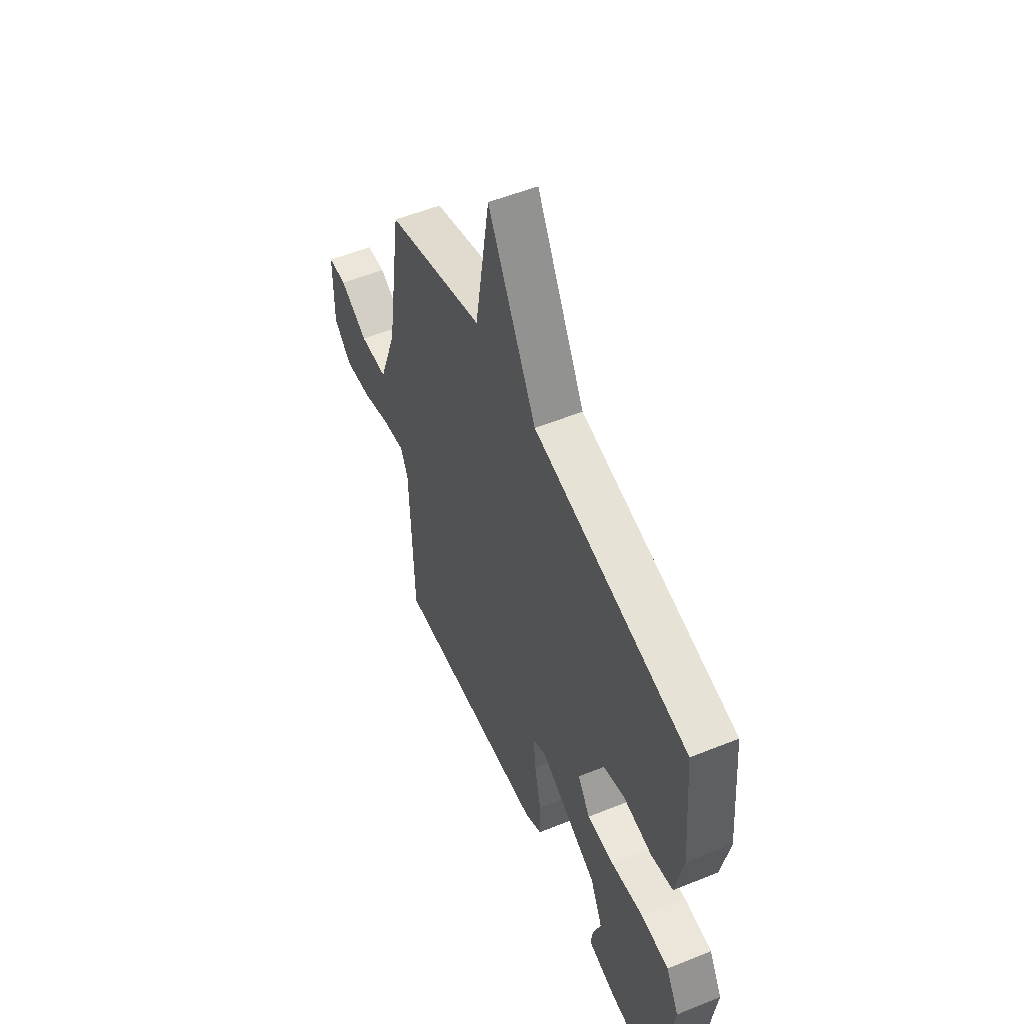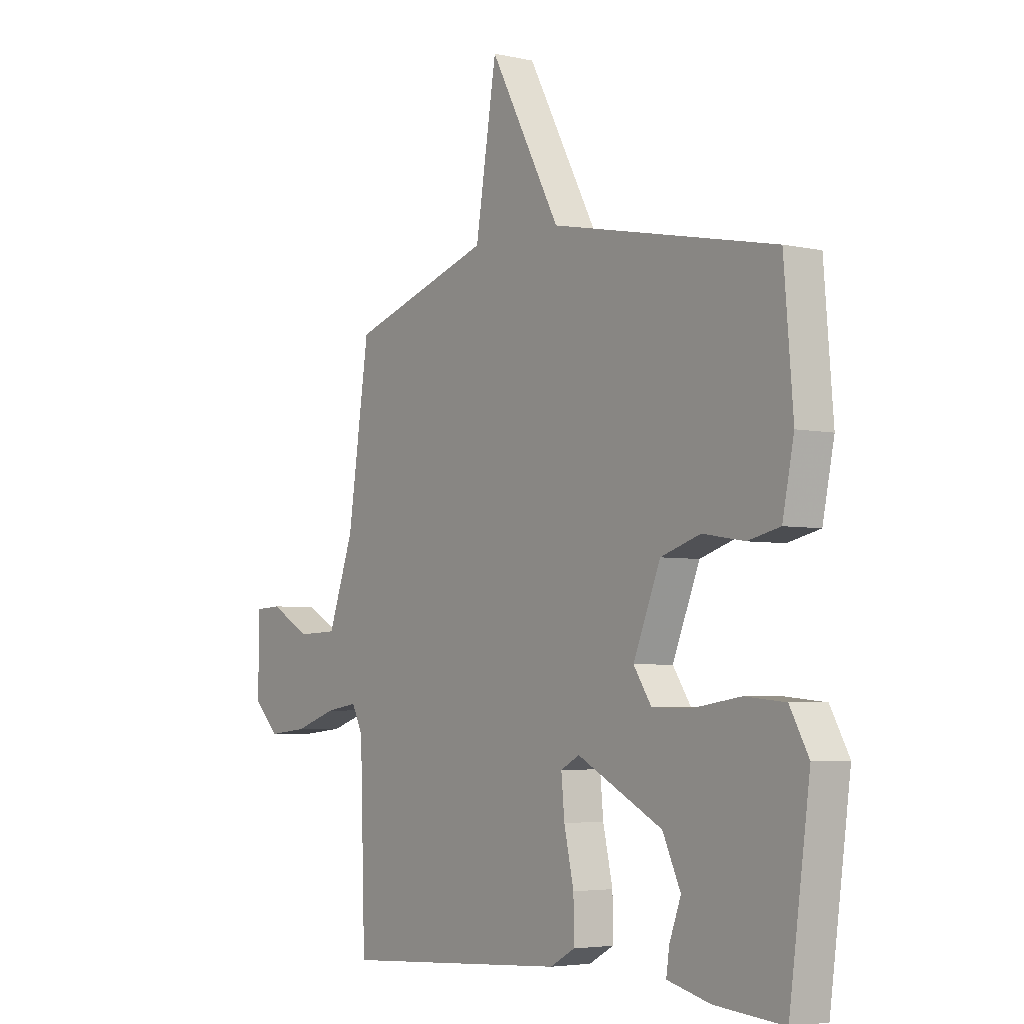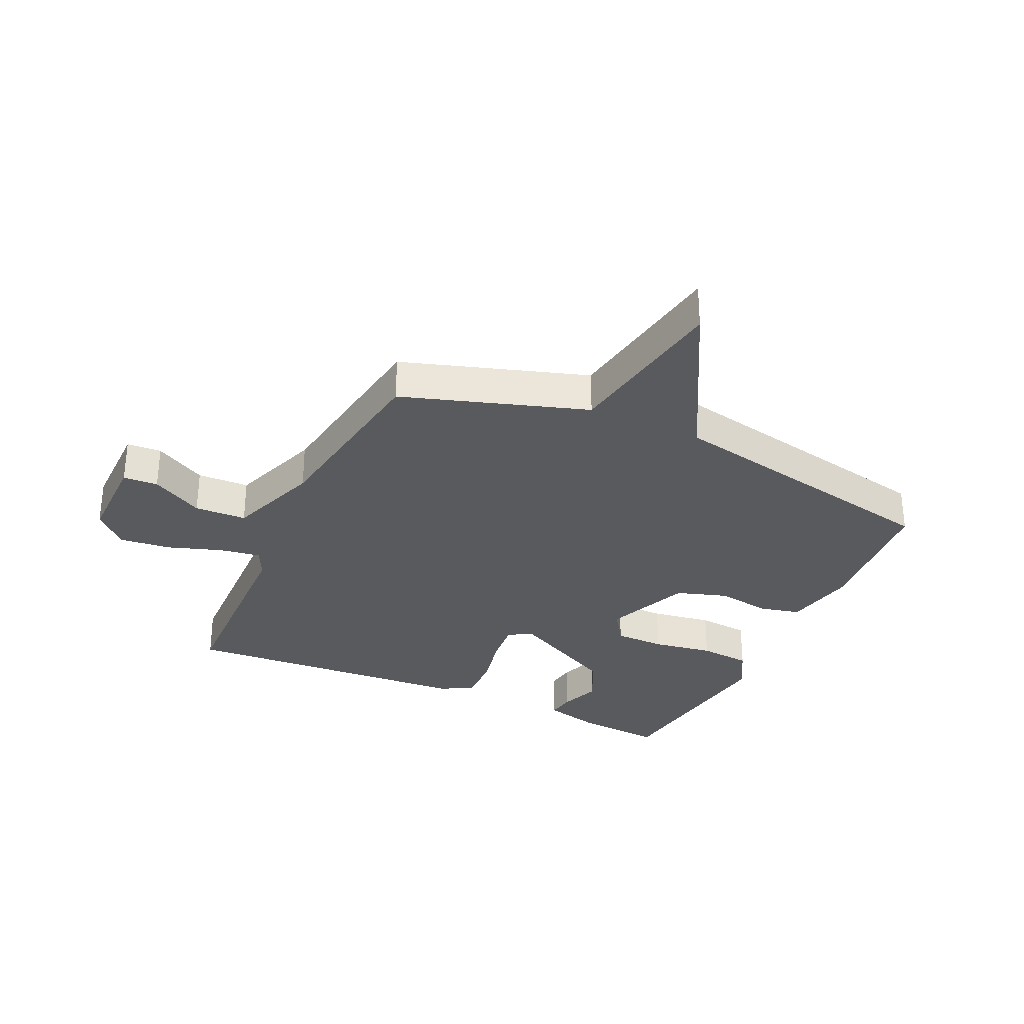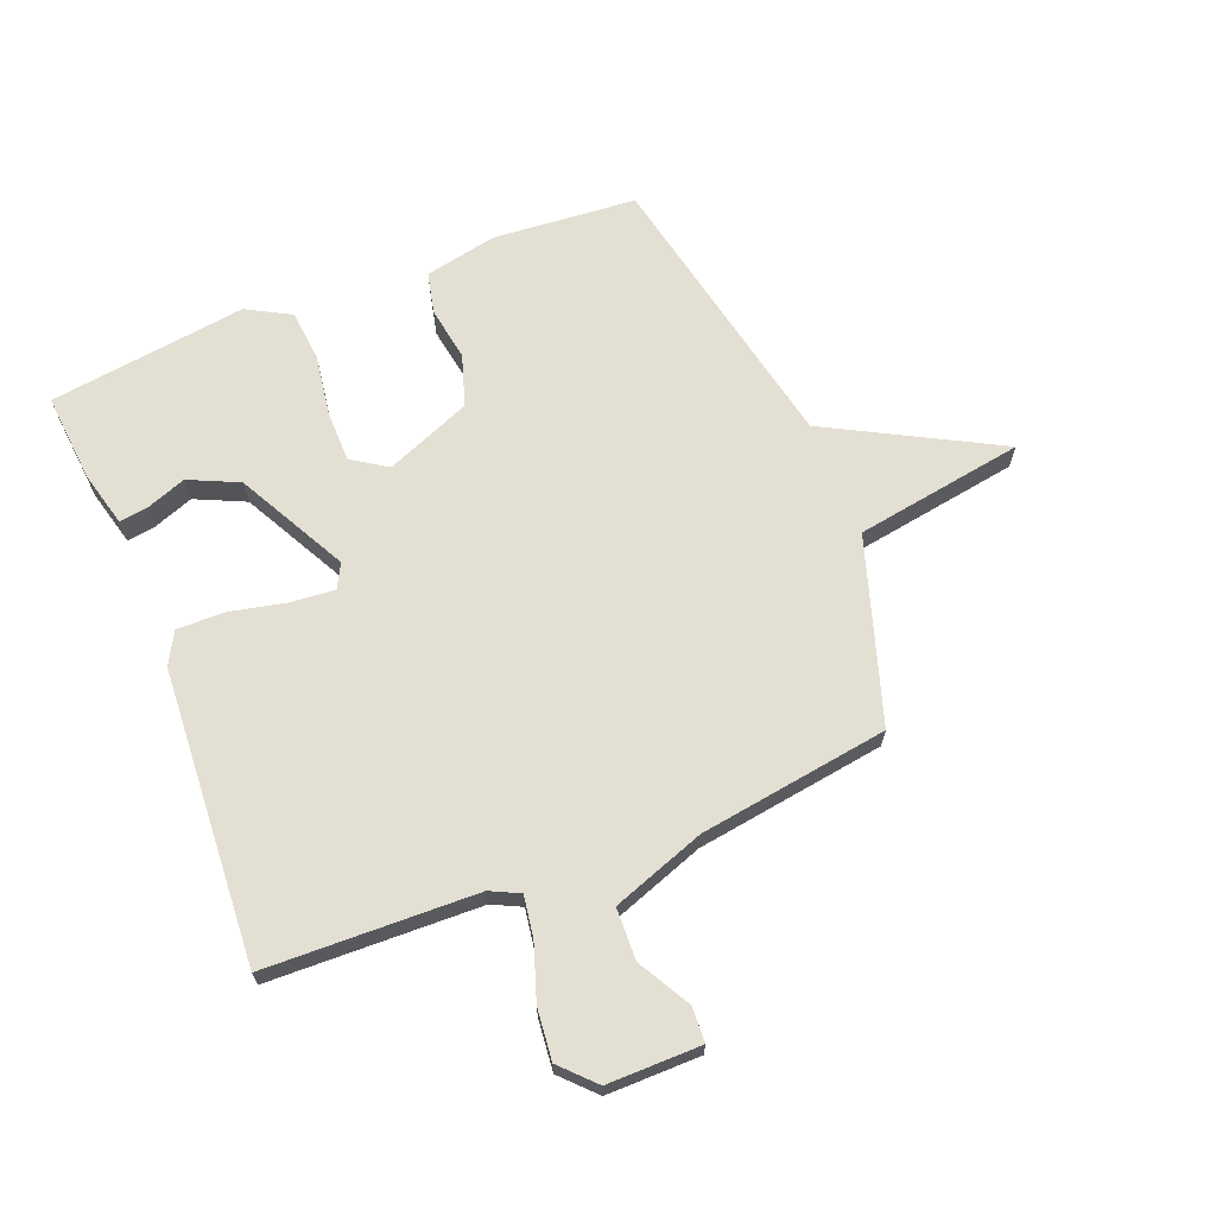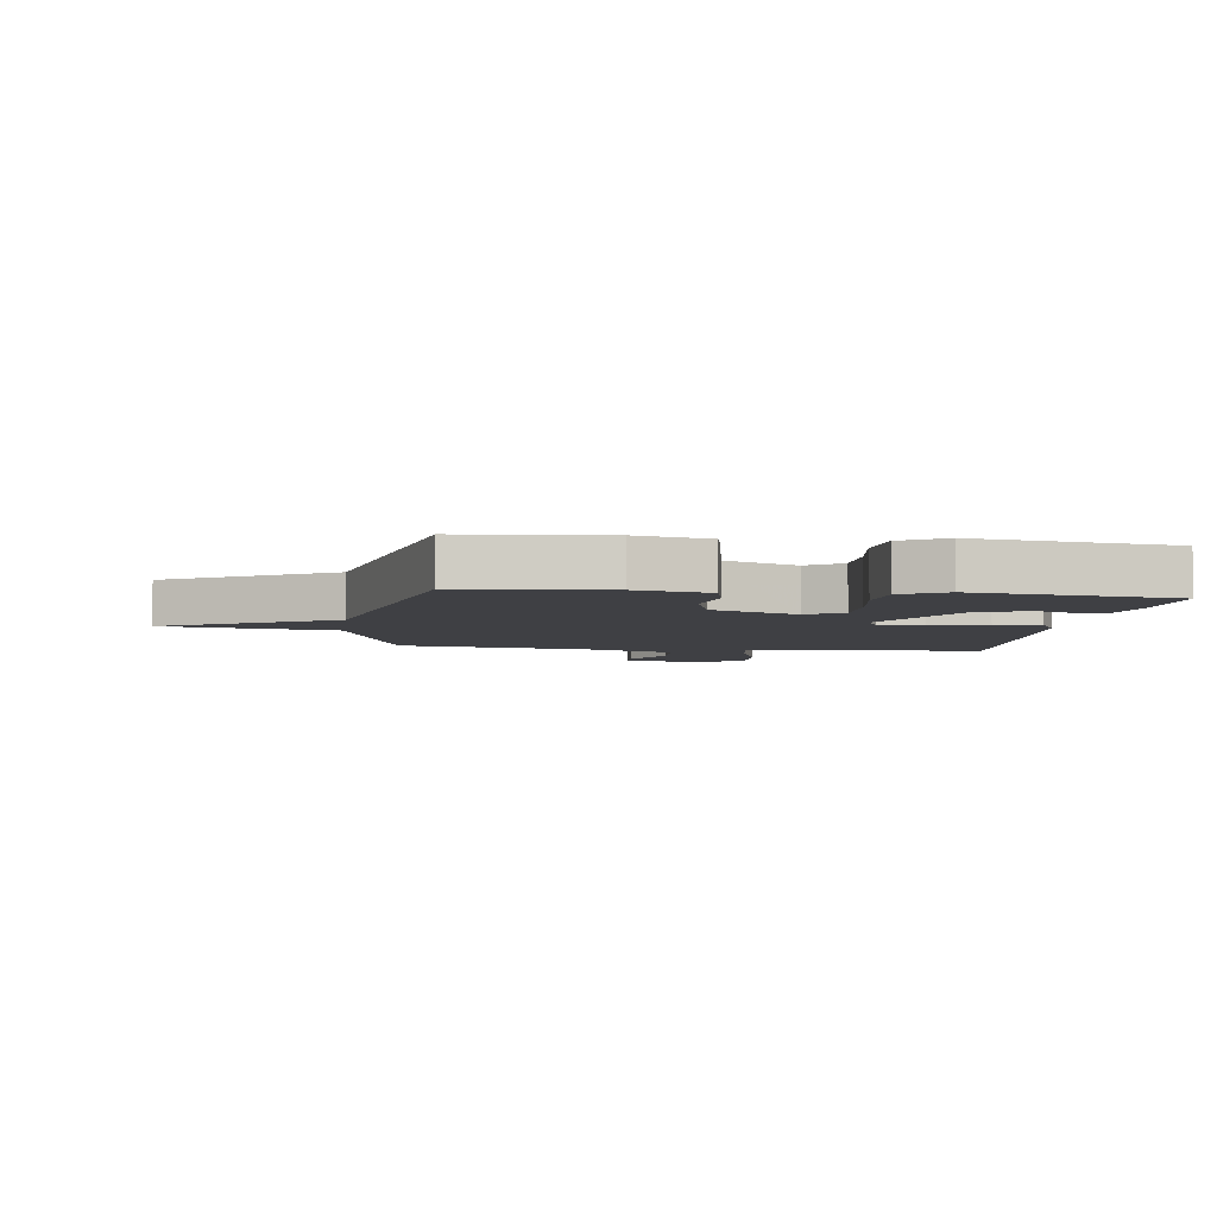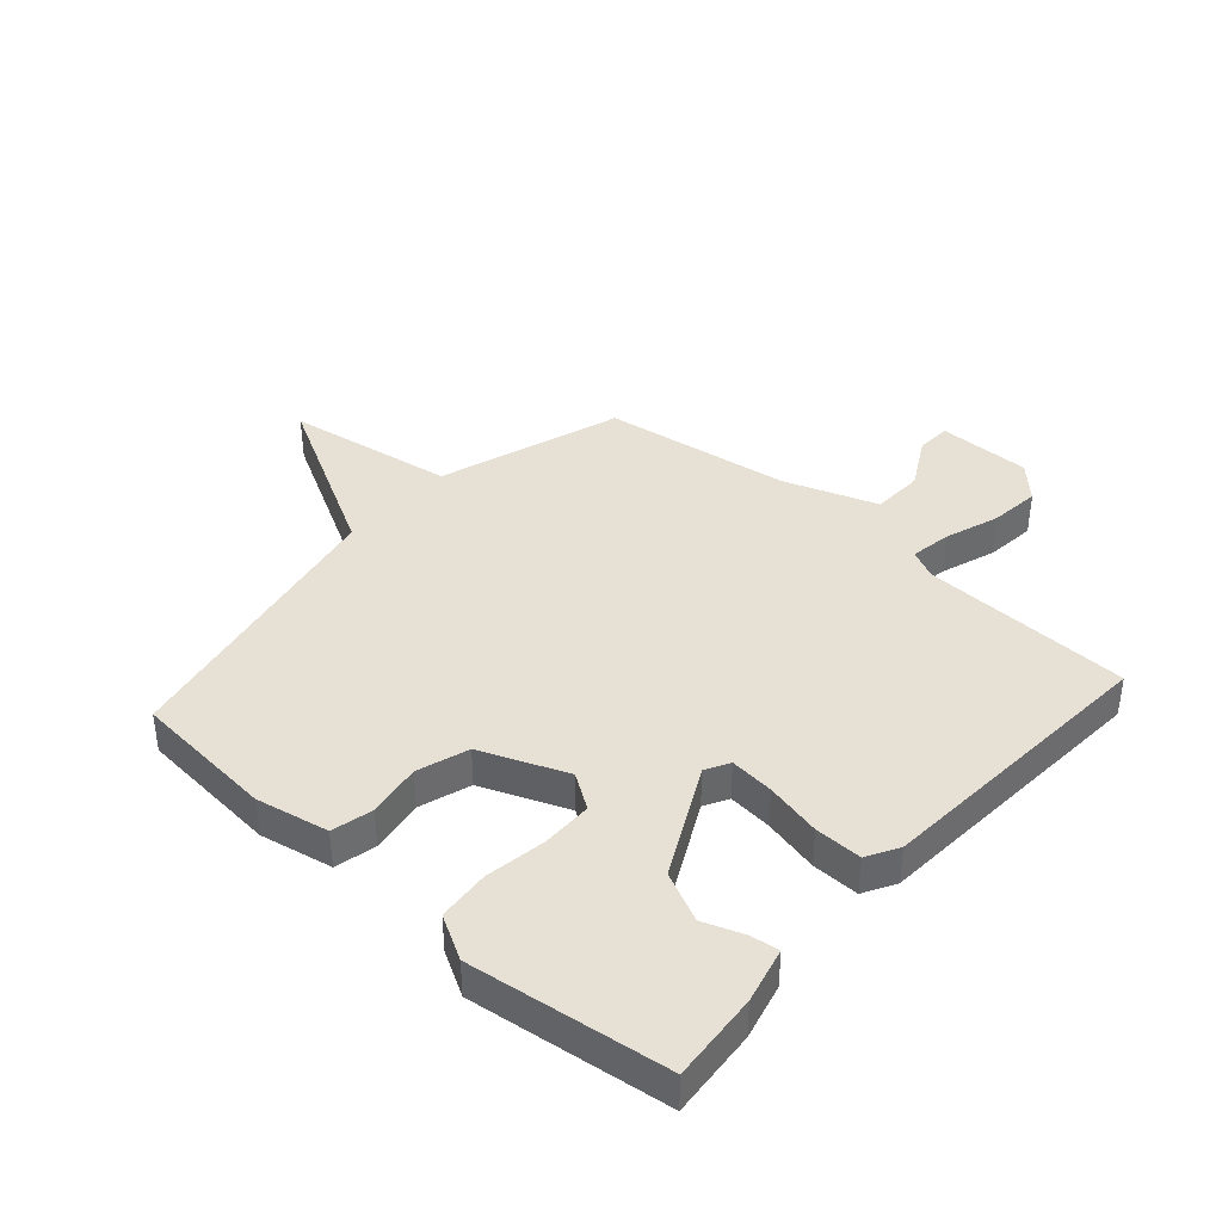
<metadata>
{"format":"obj","ext":"obj","renderer":"f3d","projection":"perspective","resolution":1024,"background":"white","views":[{"elev":53.8,"azim":66.7,"up":"+Z"},{"elev":-4.2,"azim":54.2,"up":"+Z"},{"elev":-31.1,"azim":-24.8,"up":"+Y"},{"elev":66.9,"azim":-111.8,"up":"+Y"},{"elev":-5.0,"azim":82.5,"up":"+Y"},{"elev":39.3,"azim":131.8,"up":"+Y"}]}
</metadata>
<code>
v -0.5 0.07 0.5
v -0.189 0.07 0.6
v -0.143 0.07 0.886
v 0.011 0.07 0.6
v 0.5 0.07 0.5
v 0.52 0.07 0.258
v 0.495 0.07 0.135
v 0.425 0.07 0.119
v 0.334 0.07 0.134
v 0.247 0.07 0.106
v 0.188 0.07 -0.039
v 0.227 0.07 -0.098
v 0.313 0.07 -0.099
v 0.416 0.07 -0.083
v 0.504 0.07 -0.091
v 0.545 0.07 -0.165
v 0.5 0.07 -0.5
v 0.35 0.07 -0.487
v 0.256 0.07 -0.463
v 0.263 0.07 -0.415
v 0.288 0.07 -0.347
v 0.249 0.07 -0.263
v 0.063 0.07 -0.166
v 0.022 0.07 -0.188
v 0.029 0.07 -0.263
v 0.05 0.07 -0.358
v 0.051 0.07 -0.438
v -0.003 0.07 -0.468
v -0.5 0.07 -0.5
v -0.511 0.07 -0.144
v -0.535 0.07 -0.095
v -0.605 0.07 -0.106
v -0.697 0.07 -0.137
v -0.783 0.07 -0.146
v -0.839 0.07 -0.092
v -0.838 0.07 0.066
v -0.779 0.07 0.069
v -0.691 0.07 0.02
v -0.603 0.07 0.023
v -0.547 0.07 0.18
v -0.5 0 0.5
v -0.189 0 0.6
v -0.143 0 0.886
v 0.011 0 0.6
v 0.5 0 0.5
v 0.52 0 0.258
v 0.495 0 0.135
v 0.425 0 0.119
v 0.334 0 0.134
v 0.247 0 0.106
v 0.188 0 -0.039
v 0.227 0 -0.098
v 0.313 0 -0.099
v 0.416 0 -0.083
v 0.504 0 -0.091
v 0.545 0 -0.165
v 0.5 0 -0.5
v 0.35 0 -0.487
v 0.256 0 -0.463
v 0.263 0 -0.415
v 0.288 0 -0.347
v 0.249 0 -0.263
v 0.063 0 -0.166
v 0.022 0 -0.188
v 0.029 0 -0.263
v 0.05 0 -0.358
v 0.051 0 -0.438
v -0.003 0 -0.468
v -0.5 0 -0.5
v -0.511 0 -0.144
v -0.535 0 -0.095
v -0.605 0 -0.106
v -0.697 0 -0.137
v -0.783 0 -0.146
v -0.839 0 -0.092
v -0.838 0 0.066
v -0.779 0 0.069
v -0.691 0 0.02
v -0.603 0 0.023
v -0.547 0 0.18
f 36 37 38
f 35 36 38
f 34 35 38
f 33 34 38
f 32 33 38
f 31 32 38 39
f 28 29 30
f 27 28 30
f 26 27 30
f 25 26 30
f 24 25 30 31
f 31 39 40
f 24 31 40
f 23 24 40
f 19 20 21
f 18 19 21
f 17 18 21
f 16 17 21
f 15 16 21
f 14 15 21
f 13 14 21 22
f 12 13 22 23
f 7 8 9
f 6 7 9
f 5 6 9
f 4 5 9
f 4 9 10
f 4 10 11
f 3 4 11
f 2 3 11
f 23 40 1
f 12 23 1
f 11 12 1
f 1 2 11
f 78 77 76
f 78 76 75
f 78 75 74
f 78 74 73
f 78 73 72
f 79 78 72 71
f 70 69 68
f 70 68 67
f 70 67 66
f 70 66 65
f 71 70 65 64
f 80 79 71
f 80 71 64
f 80 64 63
f 61 60 59
f 61 59 58
f 61 58 57
f 61 57 56
f 61 56 55
f 61 55 54
f 62 61 54 53
f 63 62 53 52
f 49 48 47
f 49 47 46
f 49 46 45
f 49 45 44
f 50 49 44
f 51 50 44
f 51 44 43
f 51 43 42
f 41 80 63
f 41 63 52
f 41 52 51
f 51 42 41
f 1 41 42 2
f 2 42 43 3
f 3 43 44 4
f 4 44 45 5
f 5 45 46 6
f 6 46 47 7
f 7 47 48 8
f 8 48 49 9
f 9 49 50 10
f 10 50 51 11
f 11 51 52 12
f 12 52 53 13
f 13 53 54 14
f 14 54 55 15
f 15 55 56 16
f 16 56 57 17
f 17 57 58 18
f 18 58 59 19
f 19 59 60 20
f 20 60 61 21
f 21 61 62 22
f 22 62 63 23
f 23 63 64 24
f 24 64 65 25
f 25 65 66 26
f 26 66 67 27
f 27 67 68 28
f 28 68 69 29
f 29 69 70 30
f 30 70 71 31
f 31 71 72 32
f 32 72 73 33
f 33 73 74 34
f 34 74 75 35
f 35 75 76 36
f 36 76 77 37
f 37 77 78 38
f 38 78 79 39
f 39 79 80 40
f 40 80 41 1

</code>
